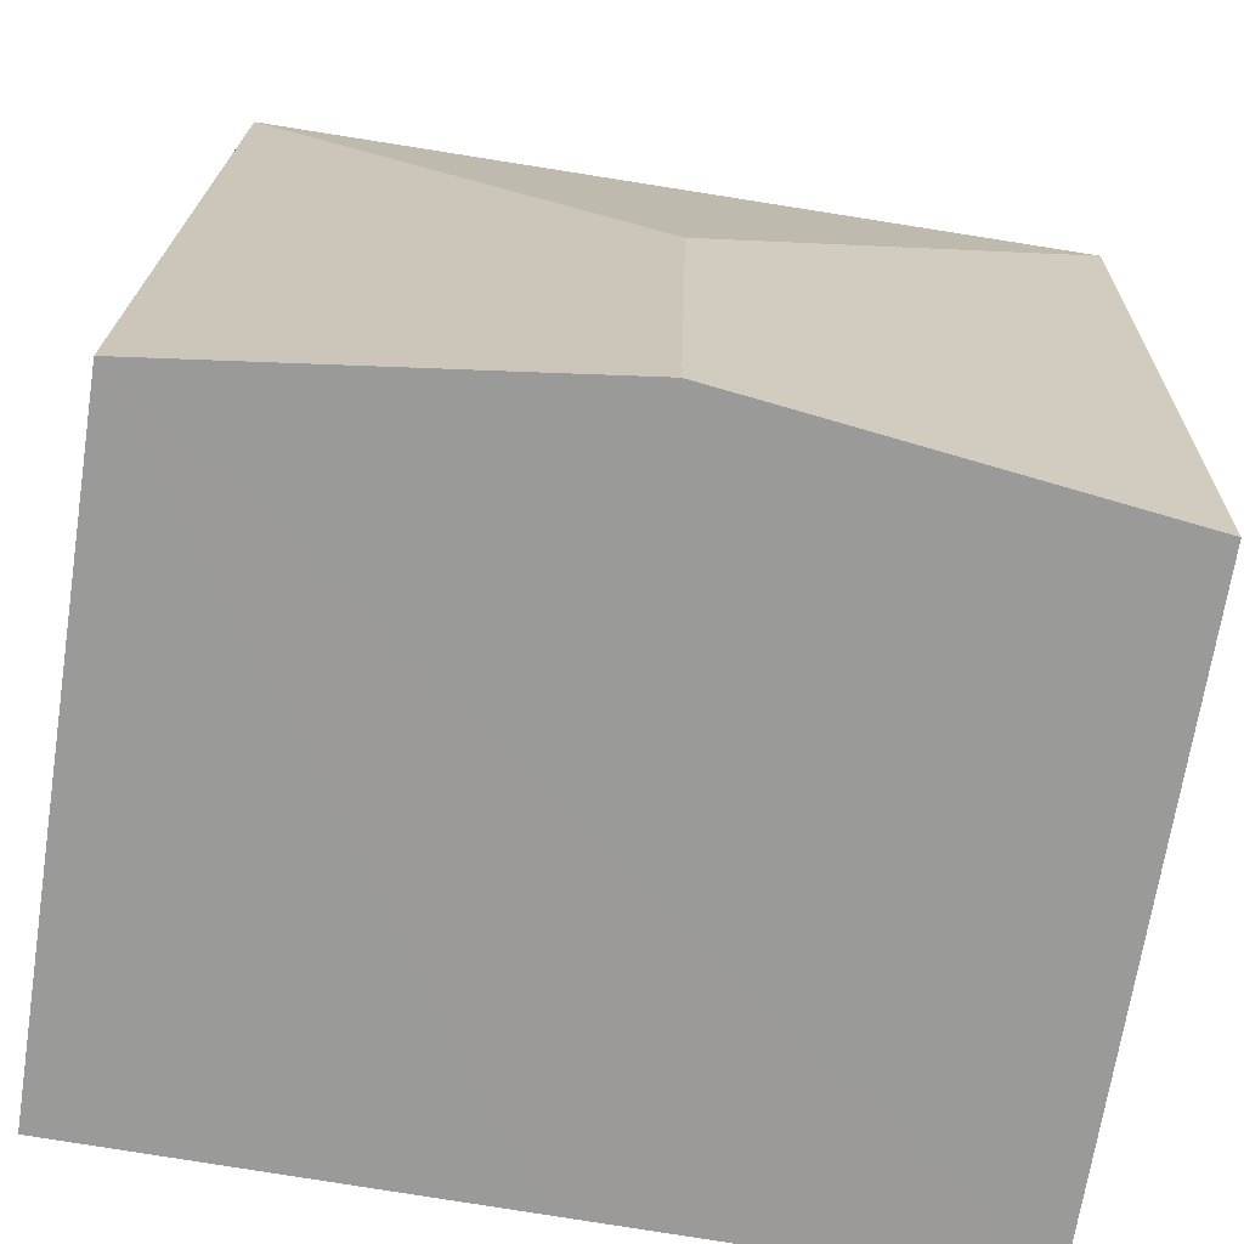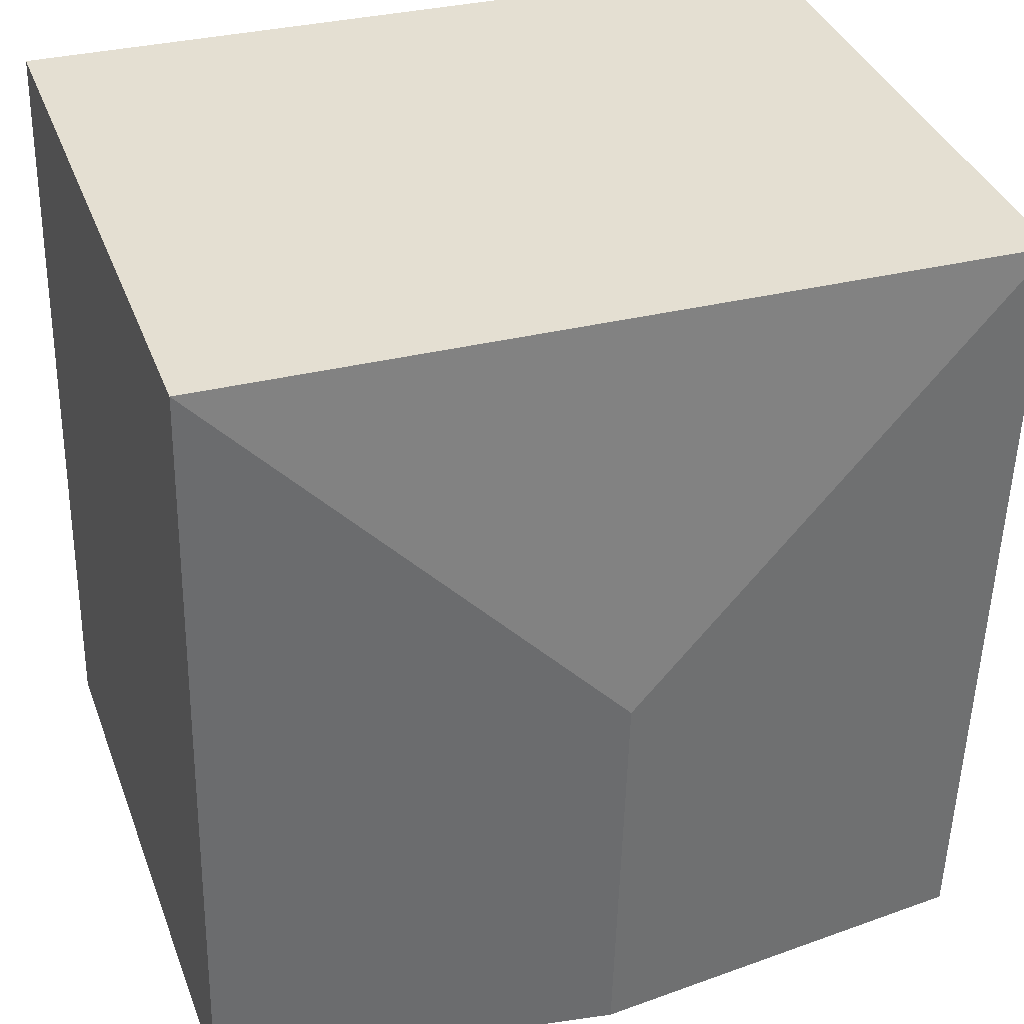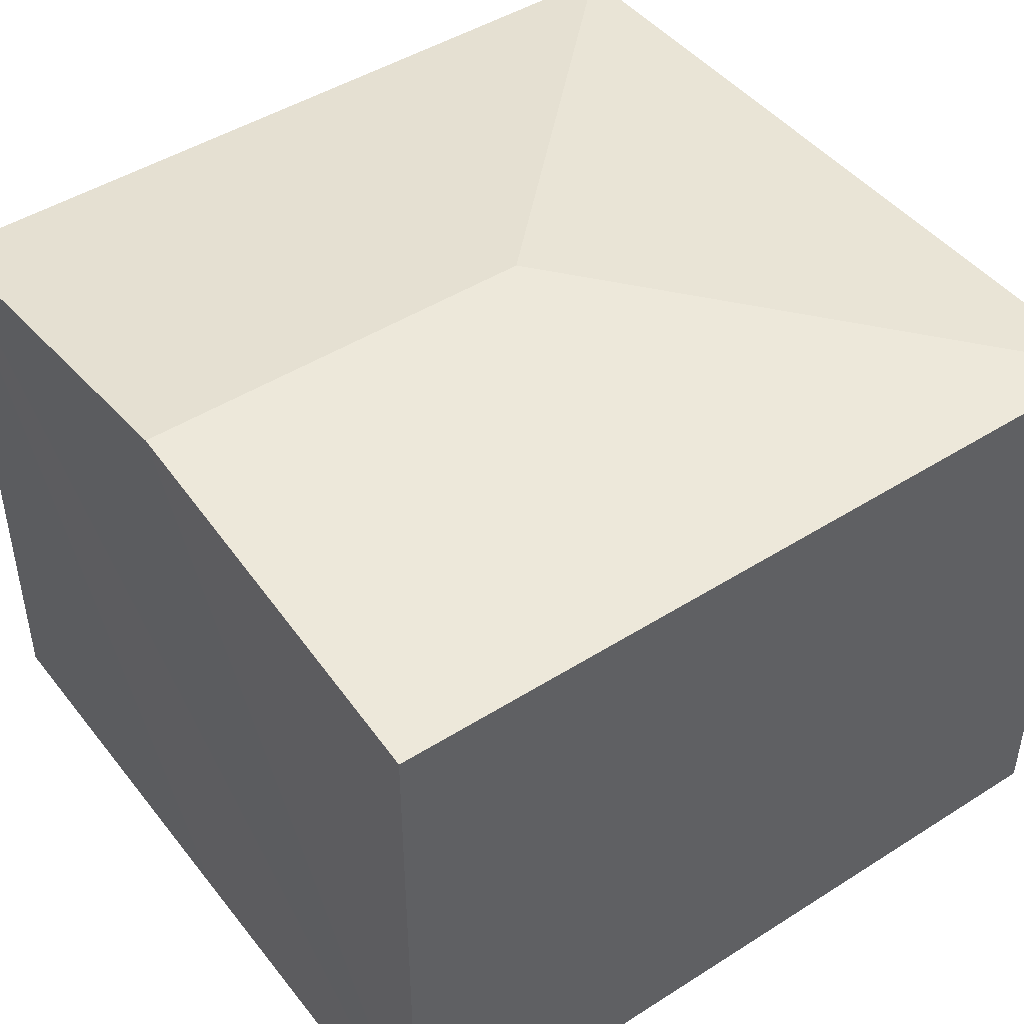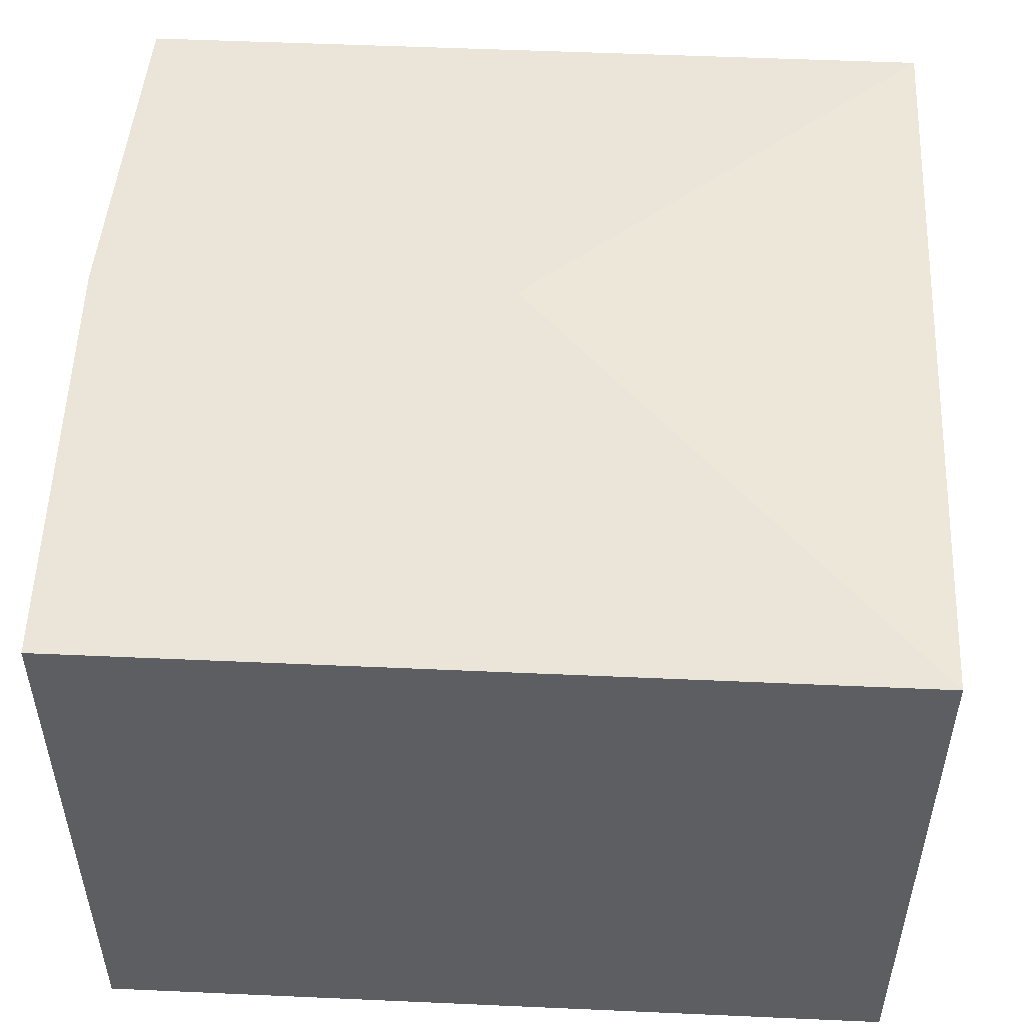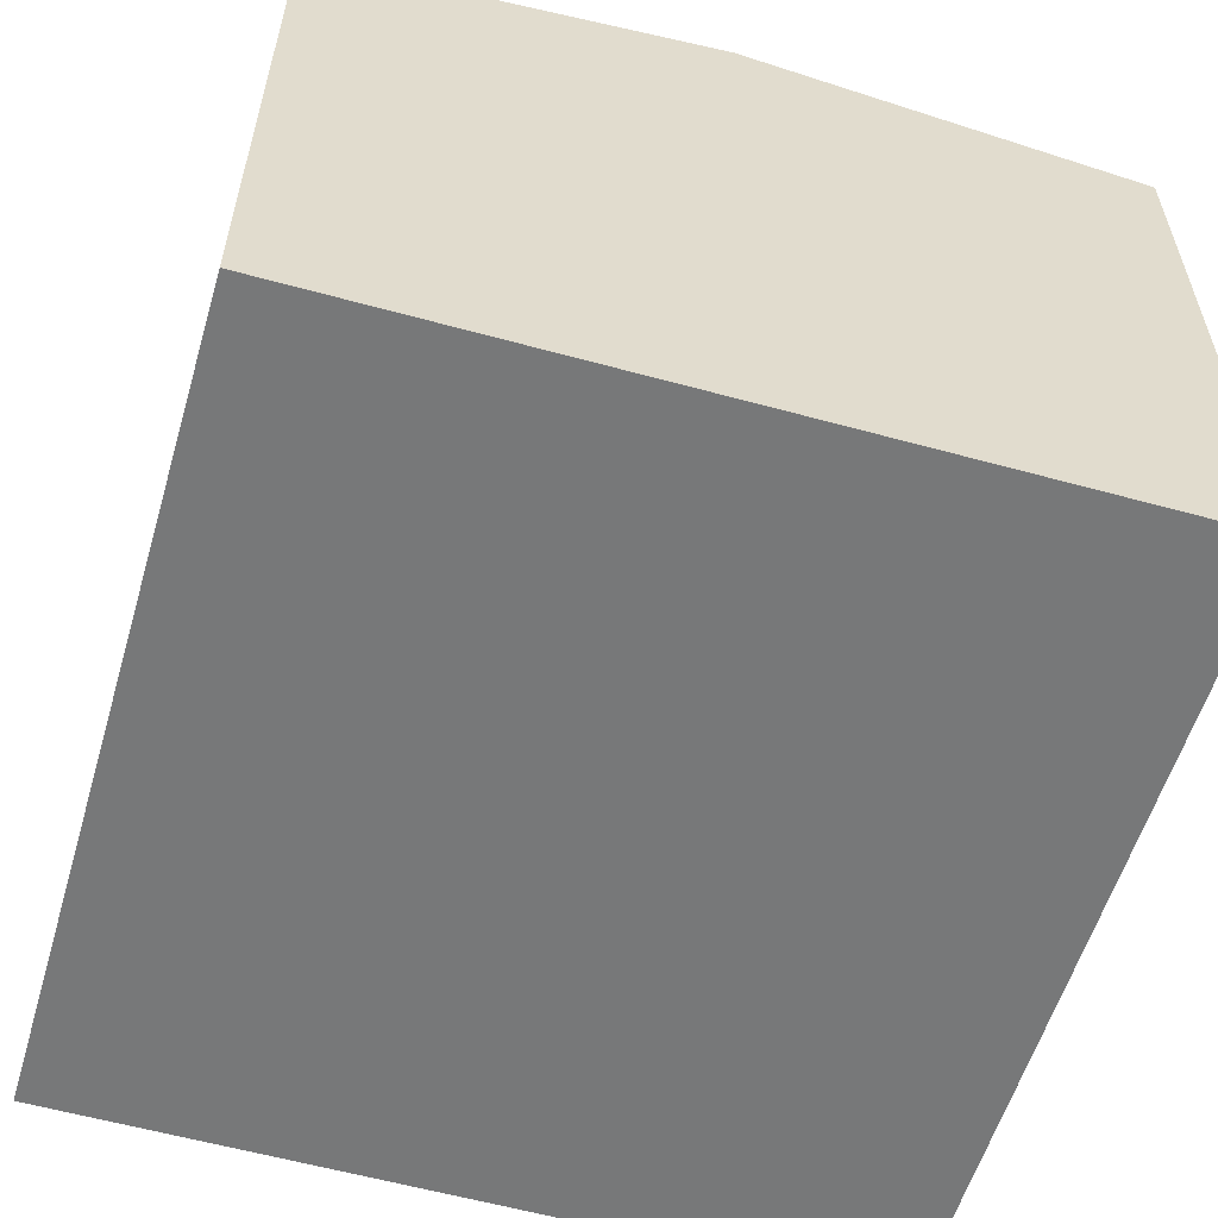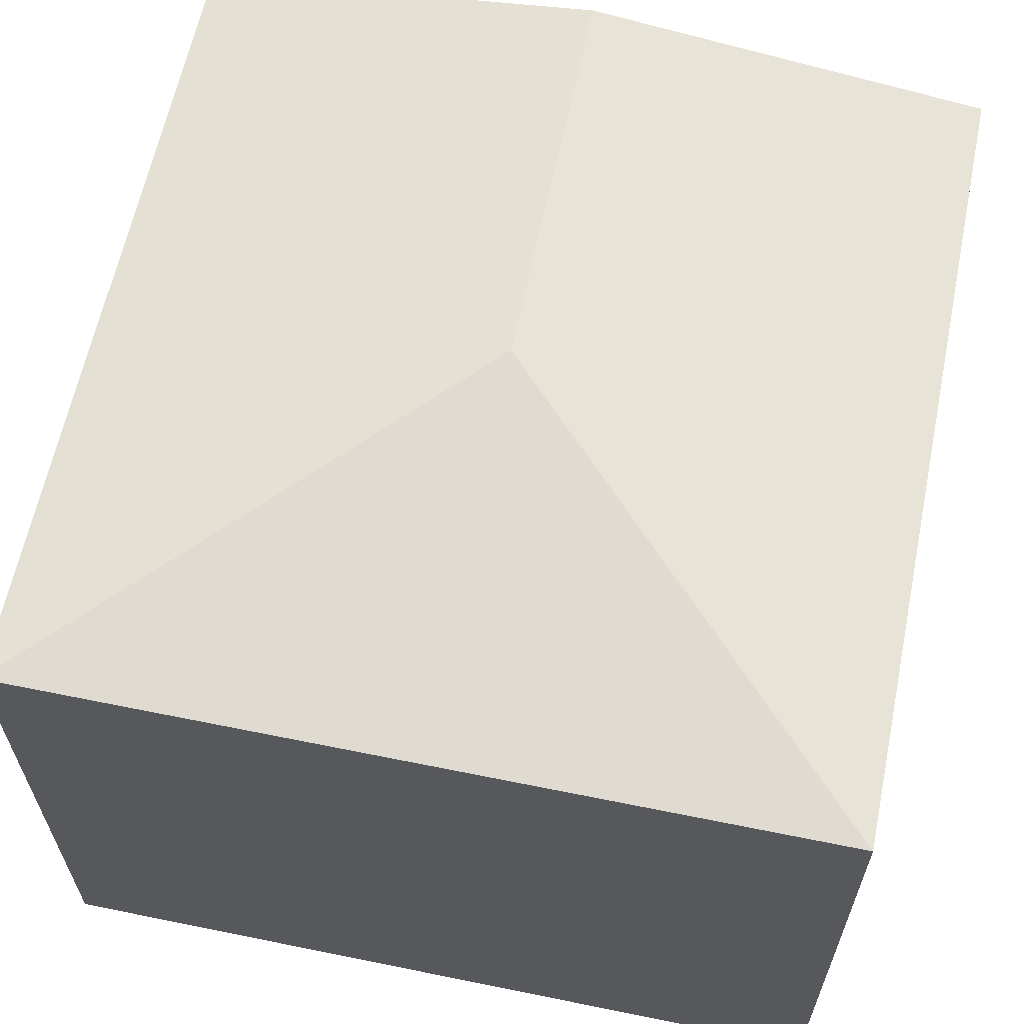
<metadata>
{"format":"obj","ext":"obj","renderer":"f3d","projection":"perspective","resolution":1024,"background":"white","views":[{"elev":-69.2,"azim":171.2,"up":"+Z"},{"elev":37.1,"azim":160.7,"up":"+Z"},{"elev":45.7,"azim":-127.6,"up":"+Y"},{"elev":51.6,"azim":-88.7,"up":"+Y"},{"elev":-57.4,"azim":162.1,"up":"+Y"},{"elev":62.3,"azim":10.2,"up":"+Y"}]}
</metadata>
<code>
v  4.362 3.279 -4.163
v  2.181 3.546 -2.072
v  4.253 3.279 0.109
v  2.236 3.546 -4.236
v  0 3.279 2.008e-16
v  0.11 3.279 -4.308
v  0.11 2.638e-16 -4.308
v  0 0 0
v  4.253 -6.674e-18 0.109
v  4.362 2.549e-16 -4.163
v  2.236 2.594e-16 -4.236
g defaultobject
f 1 2 3
f 2 1 4
f 2 5 3
f 5 4 6
f 4 5 2
f 7 5 6
f 5 7 8
f 8 3 5
f 3 8 9
f 9 1 3
f 1 9 10
f 4 7 6
f 7 4 1
f 7 1 11
f 11 1 10
f 11 8 7
f 8 11 9
f 9 11 10

</code>
